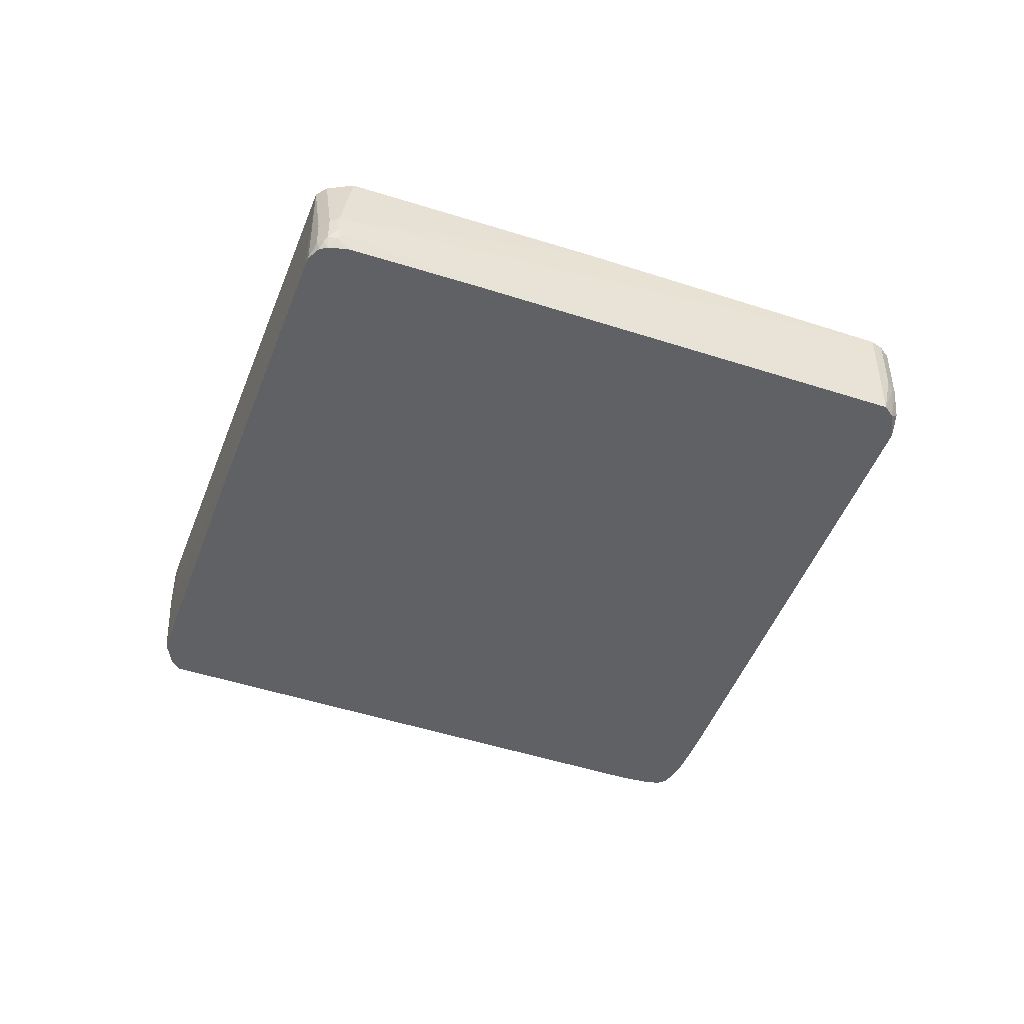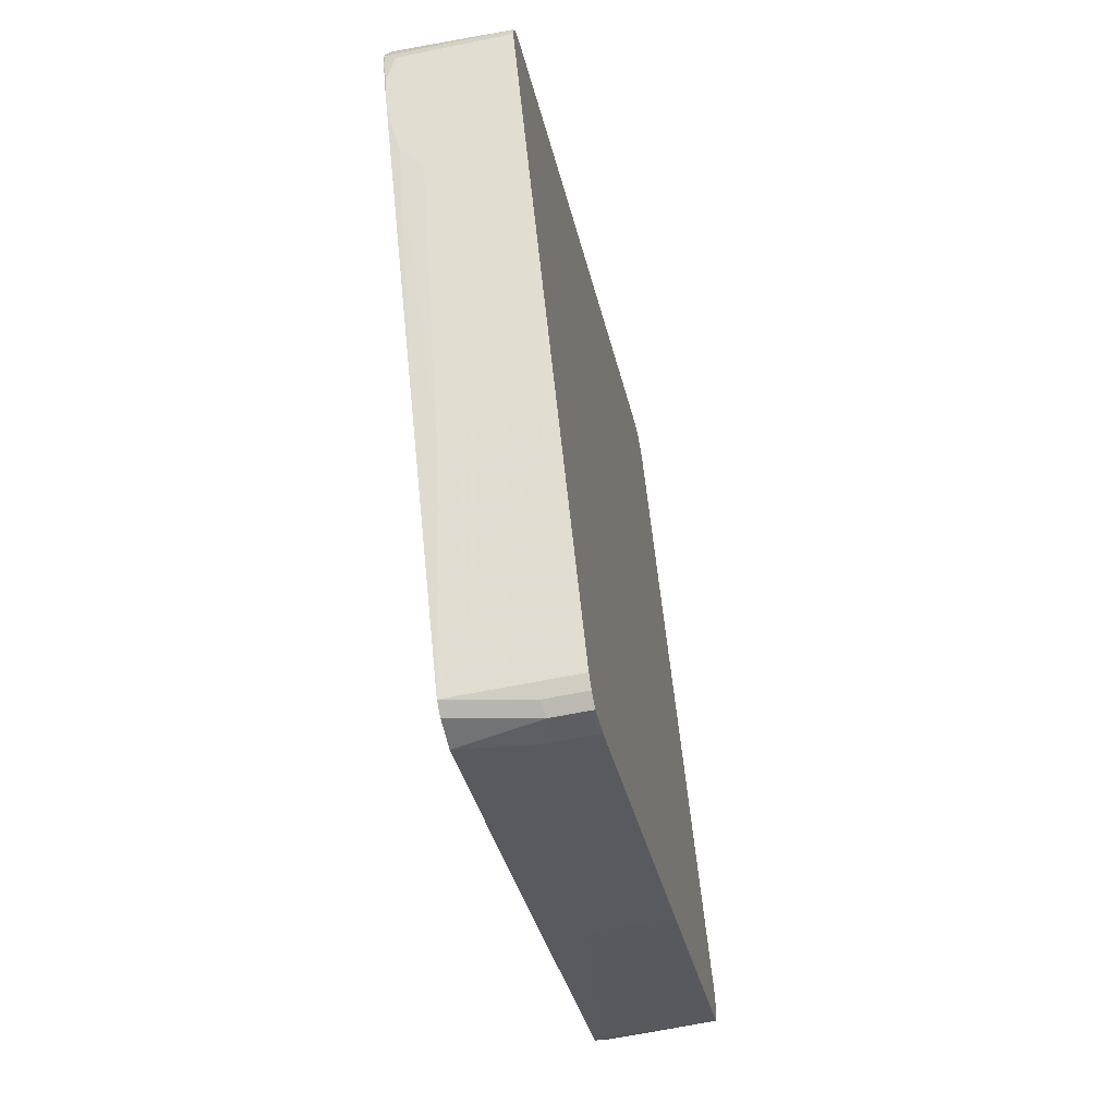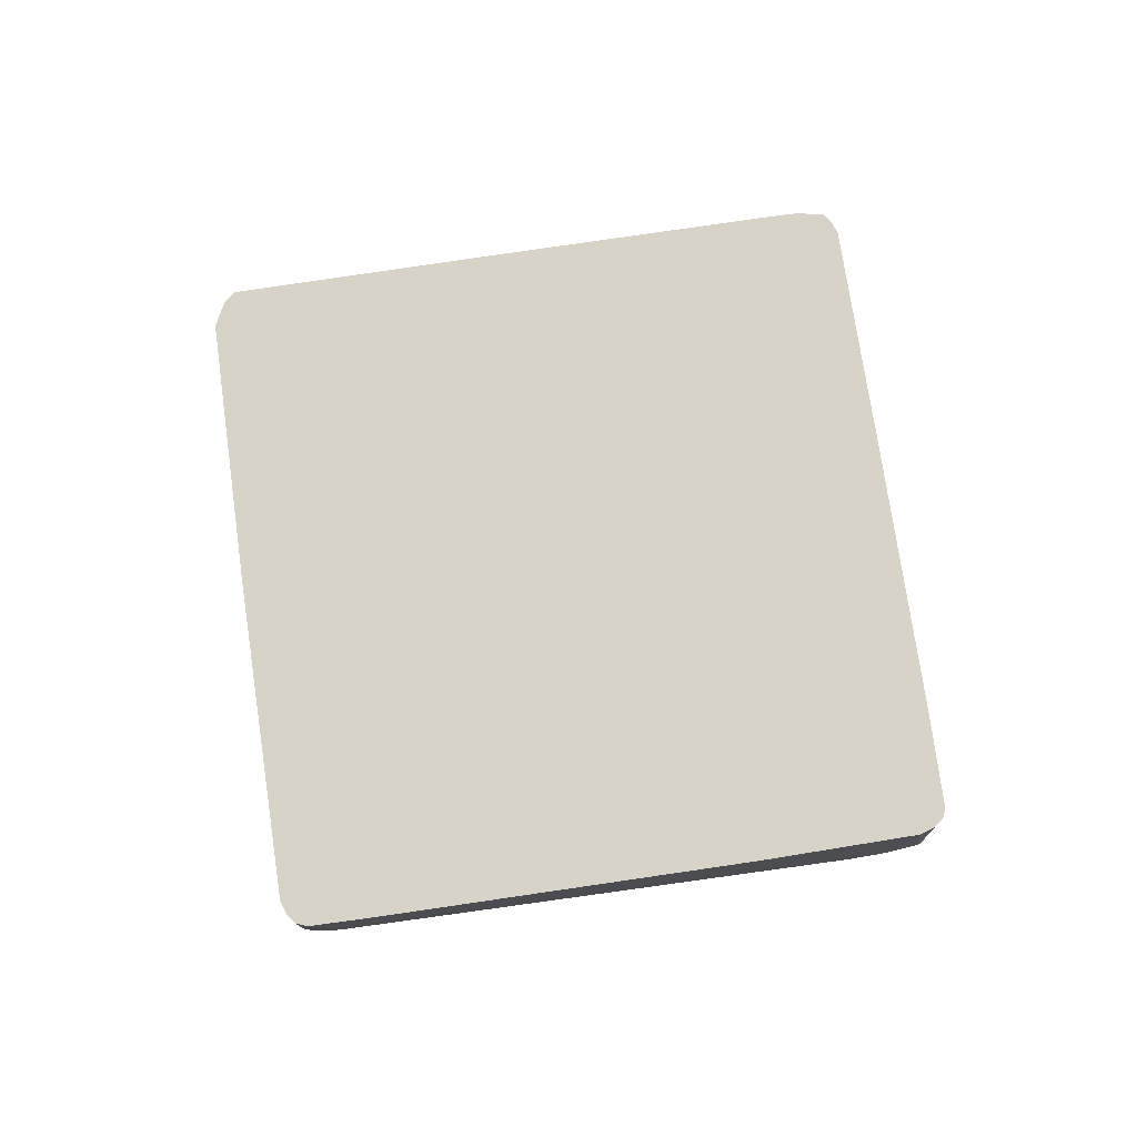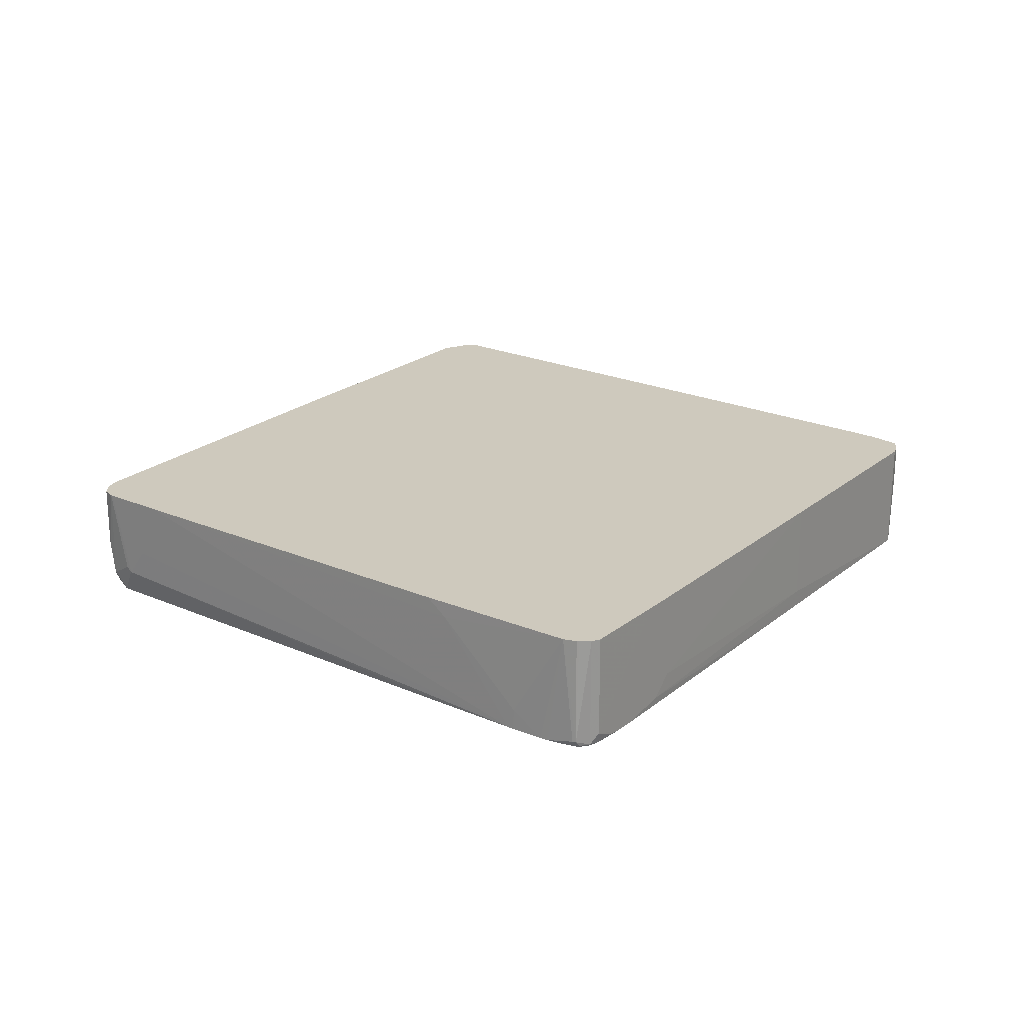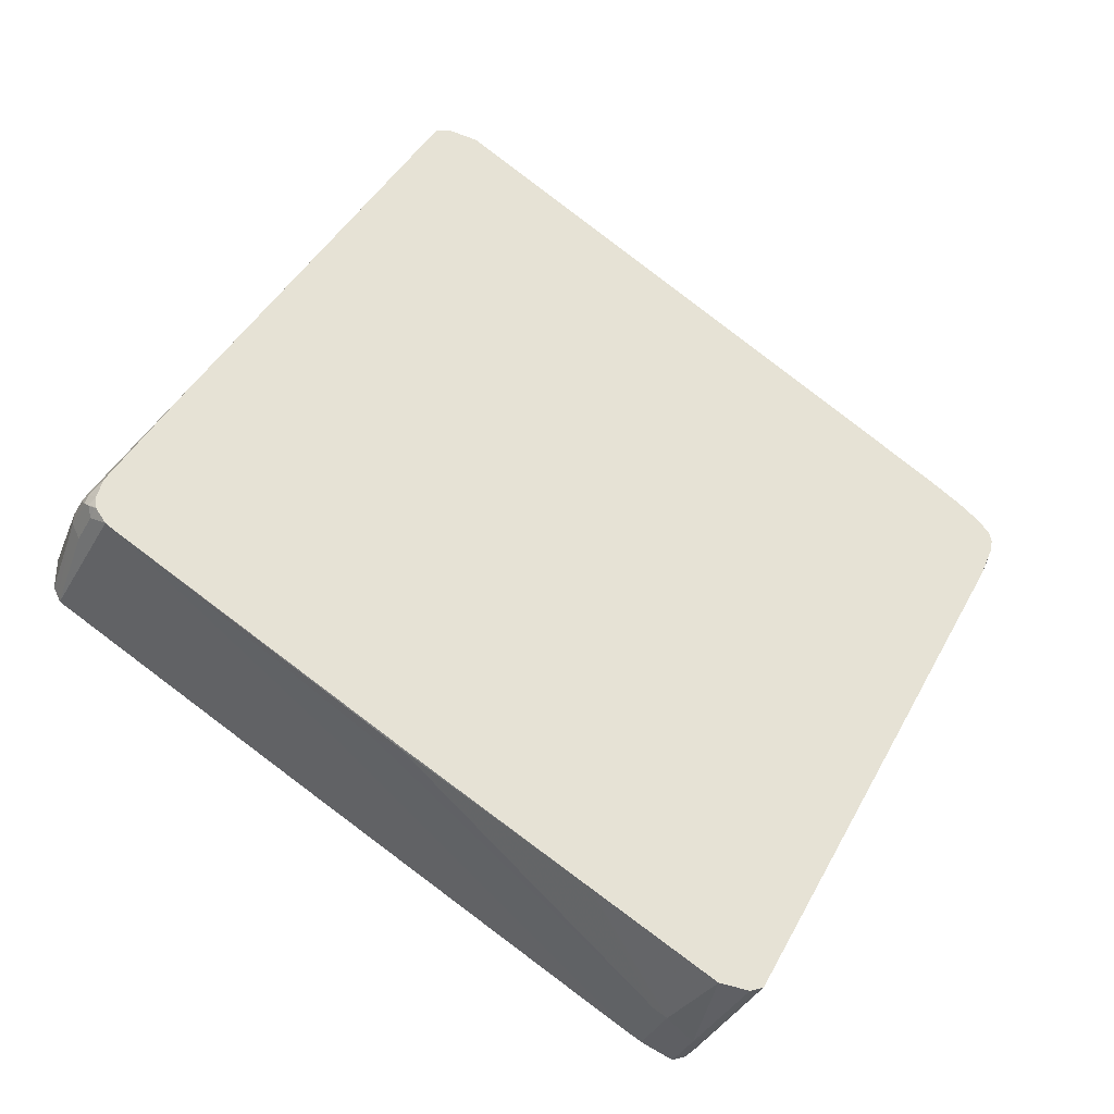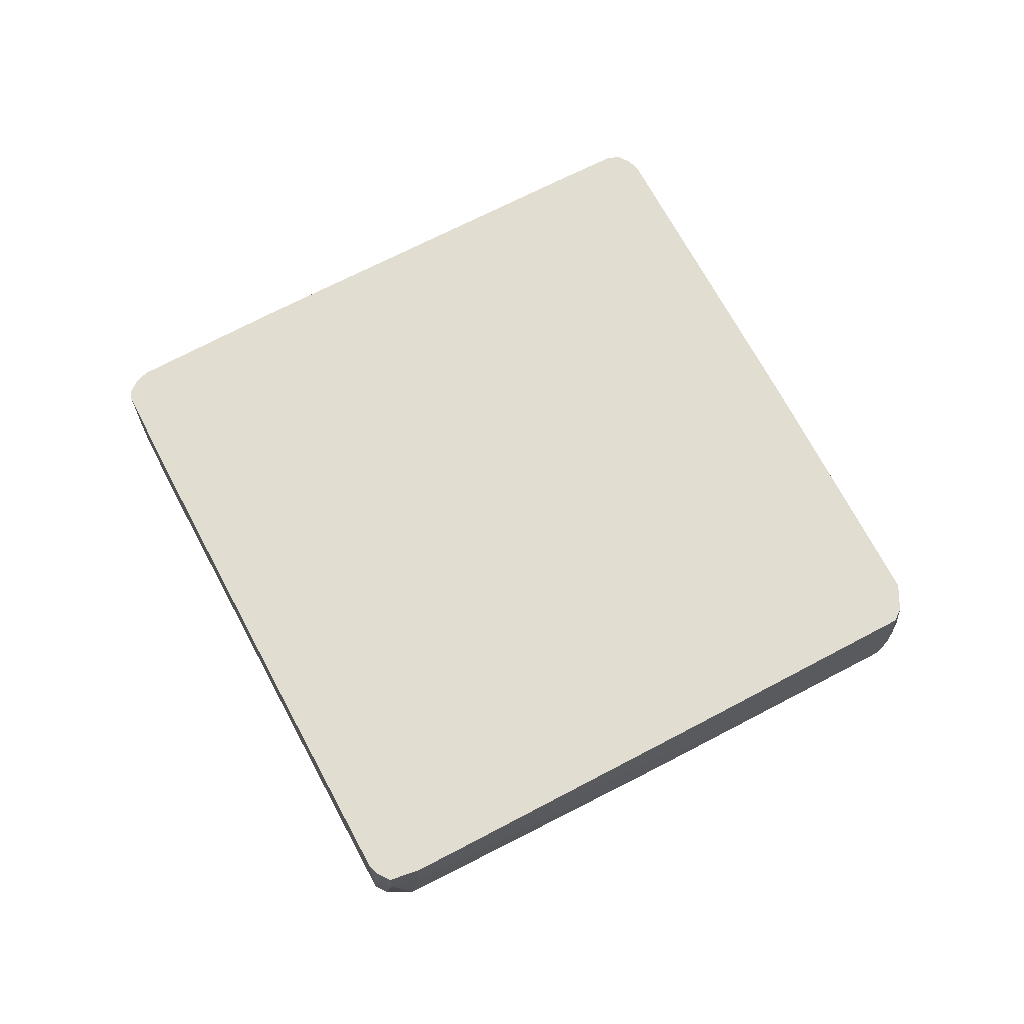
<metadata>
{"format":"obj","ext":"obj","renderer":"f3d","projection":"perspective","resolution":1024,"background":"white","views":[{"elev":-47.2,"azim":96.9,"up":"+Z"},{"elev":-58.3,"azim":-77.8,"up":"+Y"},{"elev":76.8,"azim":-161.1,"up":"+Z"},{"elev":22.7,"azim":-116.4,"up":"+Z"},{"elev":-38.5,"azim":153.6,"up":"+Y"},{"elev":68.5,"azim":-0.6,"up":"+Z"}]}
</metadata>
<code>
v 0.2372 0.7796 0.02823
v 0.2372 0.7796 -0.08472
v 0.2202 0.7774 0.02823
v 0.2598 0.7681 0.02823
v 0.2598 0.7681 -0.07907
v 0.2485 0.7738 -0.09037
v 0.2541 0.7625 -0.1722
v 0.2288 0.7753 -0.144
v 0.2146 0.7767 0.02823
v 0.2767 0.7512 0.02823
v 0.2767 0.7512 -0.1722
v 0.2683 0.7555 -0.1722
v 0.2033 0.7625 -0.1722
v 0.1778 0.7584 -0.1271
v 0.1863 0.7625 -0.1186
v 0.2108 0.7749 0.02823
v 0.5479 0.2259 0.02823
v 0.7681 -0.1976 -0.09603
v 0.7681 -0.1976 -0.1299
v 0.7738 -0.2089 -0.1412
v 0.6538 0.01419 -0.1722
v -0.5453 0.389 -0.1722
v 0.1439 0.7414 -0.07625
v -0.6564 0.3335 -0.1722
v 0.1091 0.724 0.02823
v 0.6299 0.06212 0.02823
v 0.7484 -0.1751 0.02823
v 0.7625 -0.2033 0.02823
v 0.7796 -0.2202 -0.1017
v 0.7796 -0.2202 -0.1356
v 0.7753 -0.2202 -0.1546
v 0.771 -0.2118 -0.1568
v 0.7555 -0.1891 -0.1722
v 0.11 0.7245 0.02542
v -0.666 0.3284 -0.1722
v -0.6665 0.3275 -0.1356
v -0.531 0.3954 -1.115e-05
v -0.4971 0.4124 0.02823
v 0.7625 -0.2541 0.02823
v 0.7796 -0.2372 -0.1017
v 0.7796 -0.2372 -0.1525
v 0.7697 -0.2372 -0.1722
v 0.7619 -0.2033 -0.1722
v 0.7597 -0.1978 -0.1722
v -0.668 0.3274 -0.1722
v -0.7166 0.3008 -0.1722
v -0.7512 0.2767 0.02823
v 0.7607 -0.2579 0.02823
v 0.7681 -0.2598 -0.1017
v 0.7753 -0.2457 -0.161
v 0.755 -0.2692 0.02823
v 0.7678 -0.2541 -0.1722
v -0.7286 0.2936 -0.1722
v -0.771 0.2668 -0.161
v -0.7753 0.2627 -0.161
v -0.7681 0.2598 0.02823
v 0.7681 -0.2598 -0.1525
v 0.7512 -0.2767 0.02823
v 0.7689 -0.2541 -0.1695
v 0.7669 -0.2559 -0.1722
v -0.7507 0.2776 -0.1722
v -0.7739 0.257 -0.1722
v -0.7753 0.2562 -0.1695
v -0.7796 0.2372 -0.1695
v -0.7796 0.2372 0.02823
v -0.7701 0.2559 0.02823
v 0.7512 -0.2767 -0.1722
v 0.7475 -0.2787 0.02823
v 0.7381 -0.2843 -0.1722
v -0.7782 0.2385 -0.1722
v -0.7796 0.2202 -0.1525
v -0.7739 0.2175 -0.1722
v -0.7796 0.2202 0.02823
v 0.3614 -0.4801 0.02823
v 0.3614 -0.4801 -0.1017
v 0.3275 -0.4971 -0.1525
v 0.2936 -0.514 -0.1695
v 0.2904 -0.5149 -0.1722
v -0.7625 0.1863 -0.1695
v -0.7527 0.1667 -0.1722
v -0.7358 0.1328 -0.1722
v -0.7089 0.07906 0.02823
v -0.1337 -0.7362 0.02823
v -0.1299 -0.7343 0.01694
v -0.1638 -0.7512 -0.05085
v 0.03205 -0.6448 -0.1722
v 0.2808 -0.5198 -0.1722
v -0.001679 -0.6618 -0.1722
v -0.7004 0.06212 -0.1582
v -0.6834 0.02823 -0.1243
v -0.4971 -0.3275 -0.1722
v -0.7004 0.06212 0.02823
v -0.1789 -0.7588 0.02823
v -0.1863 -0.7625 -0.05085
v -0.2033 -0.7625 -0.1722
v -0.4801 -0.3614 -0.1582
v -0.4632 -0.3954 -0.1412
v -0.4632 -0.3954 0.02823
v -0.2782 -0.7483 -0.1722
v -0.1863 -0.7625 0.02823
v -0.2372 -0.7796 -0.0339
v -0.2541 -0.7625 -0.1722
v -0.2767 -0.7512 0.02823
v -0.2767 -0.7512 -0.1722
v -0.2372 -0.7796 0.02823
v -0.2598 -0.7681 -0.03955
v -0.2738 -0.7527 -0.1722
v -0.2598 -0.7681 0.02823
f 50 59 52
f 53 61 54
f 52 59 60
f 50 57 59
f 63 70 64
f 49 58 67
f 49 51 58
f 54 62 55
f 49 57 50
f 49 67 57
f 54 61 62
f 64 71 73
f 55 63 64
f 55 64 65
f 55 65 66
f 55 66 56
f 57 67 59
f 58 68 69
f 58 69 67
f 59 67 60
f 62 70 63
f 47 55 56
f 55 62 63
f 47 54 55
f 25 37 38
f 46 53 47
f 24 25 34
f 64 73 65
f 28 40 29
f 29 40 41
f 29 41 30
f 30 41 31
f 31 41 42
f 31 42 43
f 31 43 44
f 31 44 32
f 32 44 33
f 35 45 36
f 36 45 46
f 36 46 47
f 36 47 37
f 37 47 38
f 39 48 40
f 40 49 50
f 40 50 41
f 40 48 51
f 40 51 49
f 41 50 42
f 42 50 52
f 47 53 54
f 64 70 72
f 102 106 107
f 68 74 69
f 88 94 95
f 89 91 96
f 89 96 97
f 89 97 90
f 90 98 92
f 90 97 98
f 91 99 96
f 93 100 94
f 94 100 105
f 94 105 101
f 94 101 95
f 95 101 102
f 96 99 97
f 97 99 98
f 98 99 103
f 99 104 103
f 101 105 108
f 101 108 106
f 101 106 102
f 24 37 25
f 103 104 106
f 103 106 108
f 104 107 106
f 85 94 88
f 64 72 71
f 83 85 84
f 83 93 94
f 69 74 75
f 69 75 76
f 69 76 77
f 69 77 78
f 71 72 79
f 71 79 80
f 71 80 81
f 71 81 82
f 71 82 73
f 72 80 79
f 74 83 75
f 75 83 84
f 75 84 85
f 75 85 76
f 76 85 77
f 77 86 87
f 77 87 78
f 77 85 88
f 77 88 86
f 81 89 90
f 81 90 82
f 81 91 89
f 82 90 92
f 83 94 85
f 24 36 37
f 28 39 40
f 23 24 34
f 1 27 26
f 1 26 17
f 1 17 10
f 1 10 4
f 1 4 5
f 1 5 2
f 2 5 6
f 2 6 7
f 2 7 8
f 2 8 9
f 2 9 3
f 4 10 11
f 4 11 5
f 5 11 6
f 6 11 12
f 6 12 7
f 7 13 8
f 7 12 11
f 7 11 21
f 7 21 33
f 7 33 44
f 7 44 43
f 7 43 42
f 1 28 27
f 7 42 52
f 1 48 39
f 1 58 51
f 24 35 36
f 1 2 3
f 1 3 9
f 1 9 16
f 1 16 25
f 1 25 38
f 1 38 47
f 1 47 56
f 1 56 66
f 1 66 65
f 1 65 73
f 1 73 82
f 1 82 92
f 1 92 98
f 1 98 103
f 1 103 108
f 1 108 105
f 1 105 100
f 1 100 93
f 1 93 83
f 1 83 74
f 1 74 68
f 1 68 58
f 1 51 48
f 7 52 60
f 1 39 28
f 7 67 69
f 9 14 16
f 10 17 18
f 10 18 19
f 10 19 11
f 11 19 20
f 11 20 21
f 13 22 14
f 14 23 34
f 14 34 25
f 14 22 24
f 14 24 23
f 17 26 18
f 18 26 27
f 18 27 28
f 18 28 29
f 18 29 30
f 18 30 19
f 19 30 20
f 20 30 31
f 20 31 32
f 20 32 21
f 7 60 67
f 21 32 33
f 9 15 14
f 8 15 9
f 14 25 16
f 7 107 104
f 7 69 78
f 7 78 87
f 8 14 15
f 7 87 86
f 7 86 88
f 7 88 95
f 7 95 102
f 7 102 107
f 7 104 99
f 7 99 91
f 7 91 81
f 7 80 72
f 7 81 80
f 7 70 62
f 7 62 61
f 7 61 53
f 7 53 46
f 7 46 45
f 7 45 35
f 7 35 24
f 7 24 22
f 7 22 13
f 8 13 14
f 7 72 70

</code>
